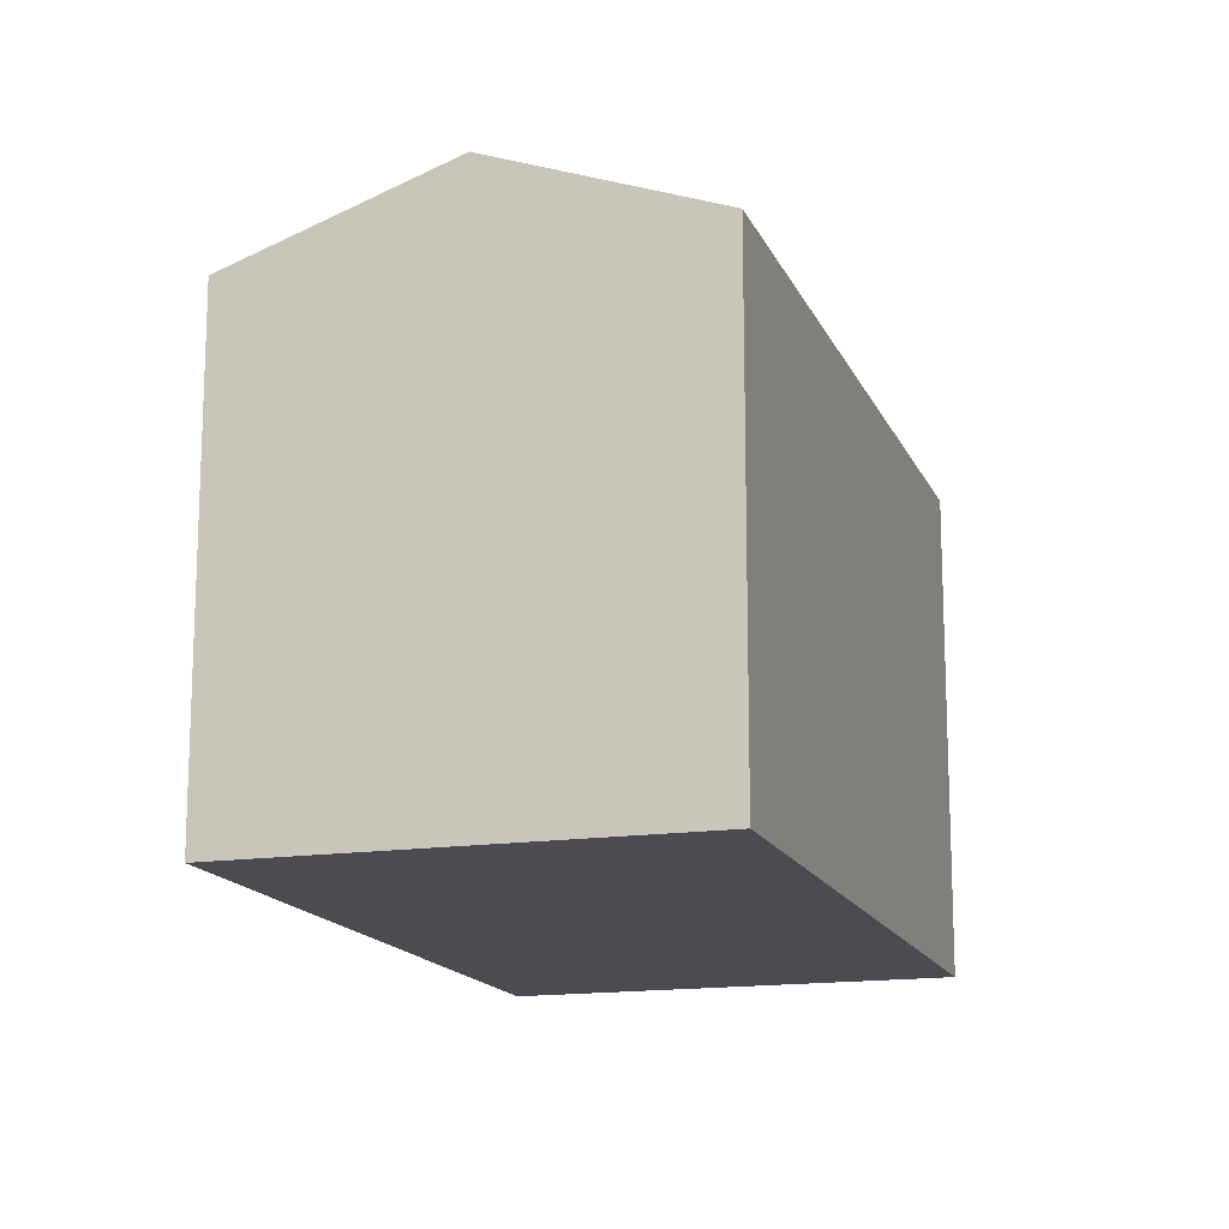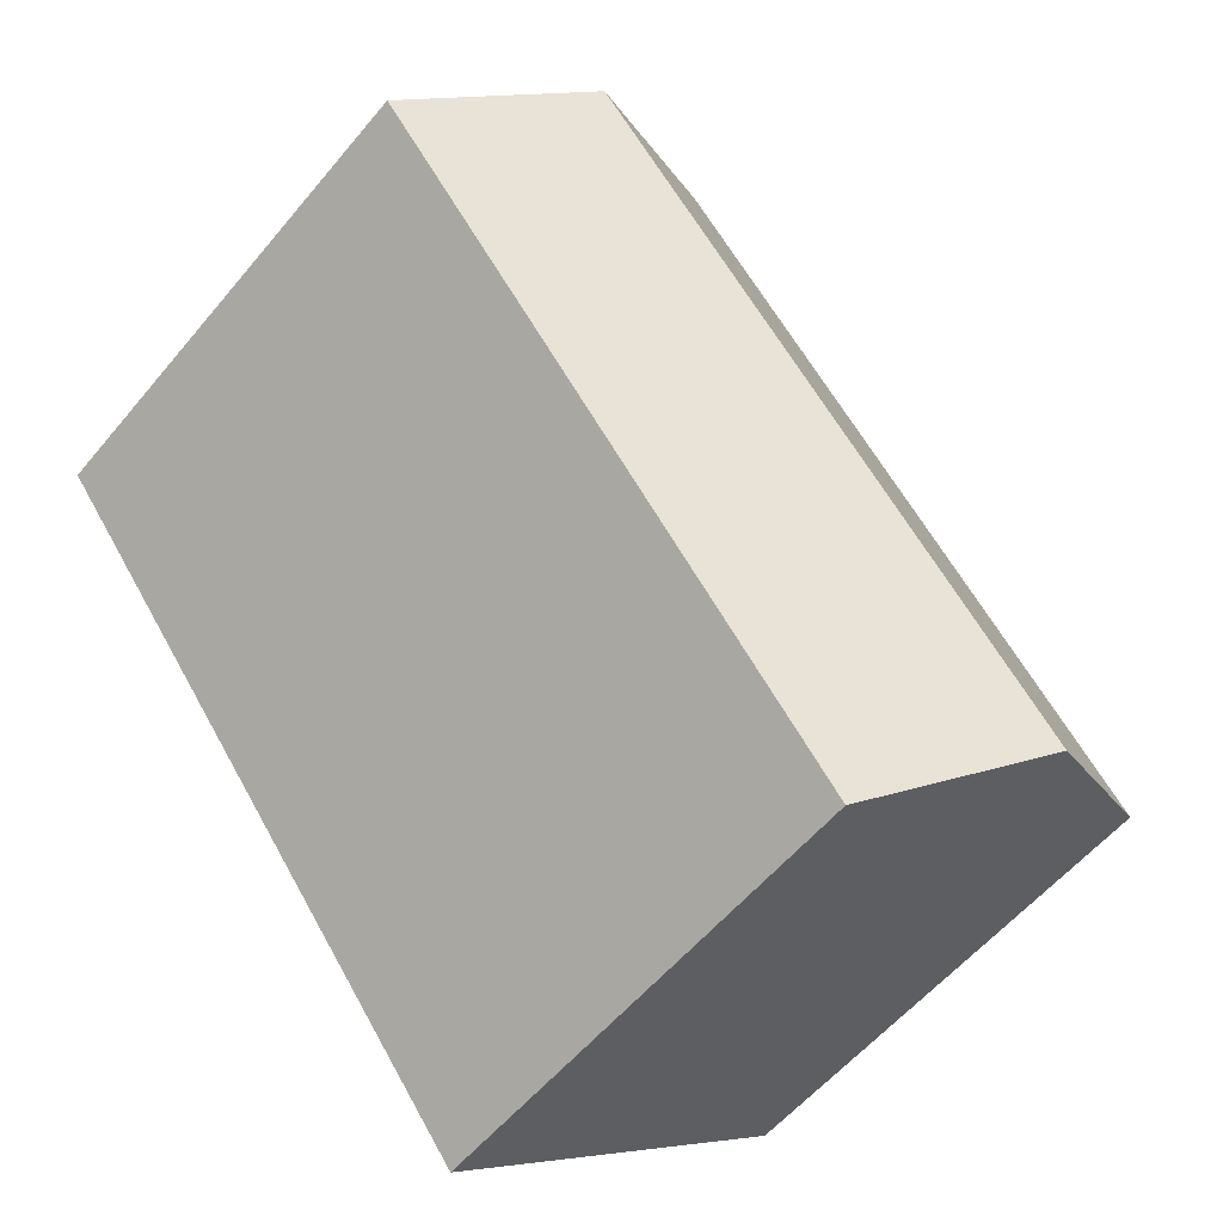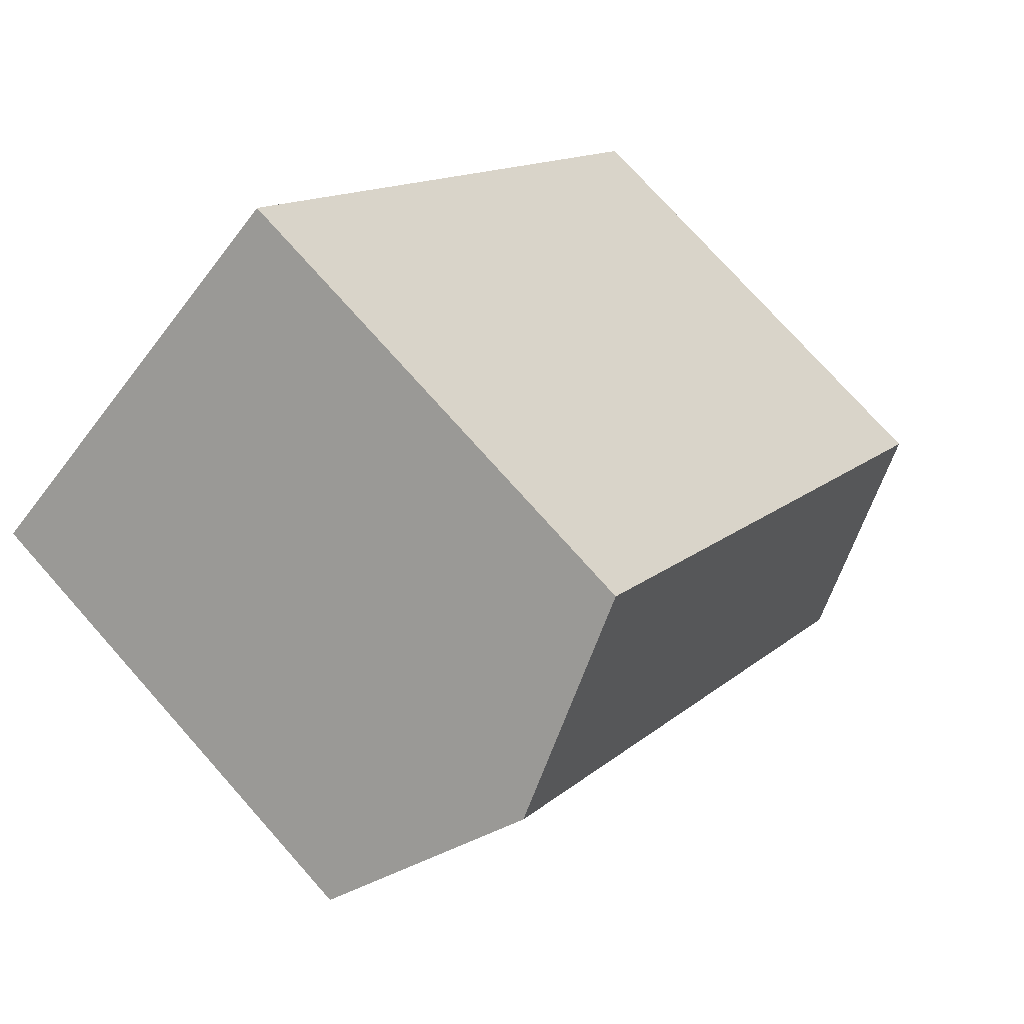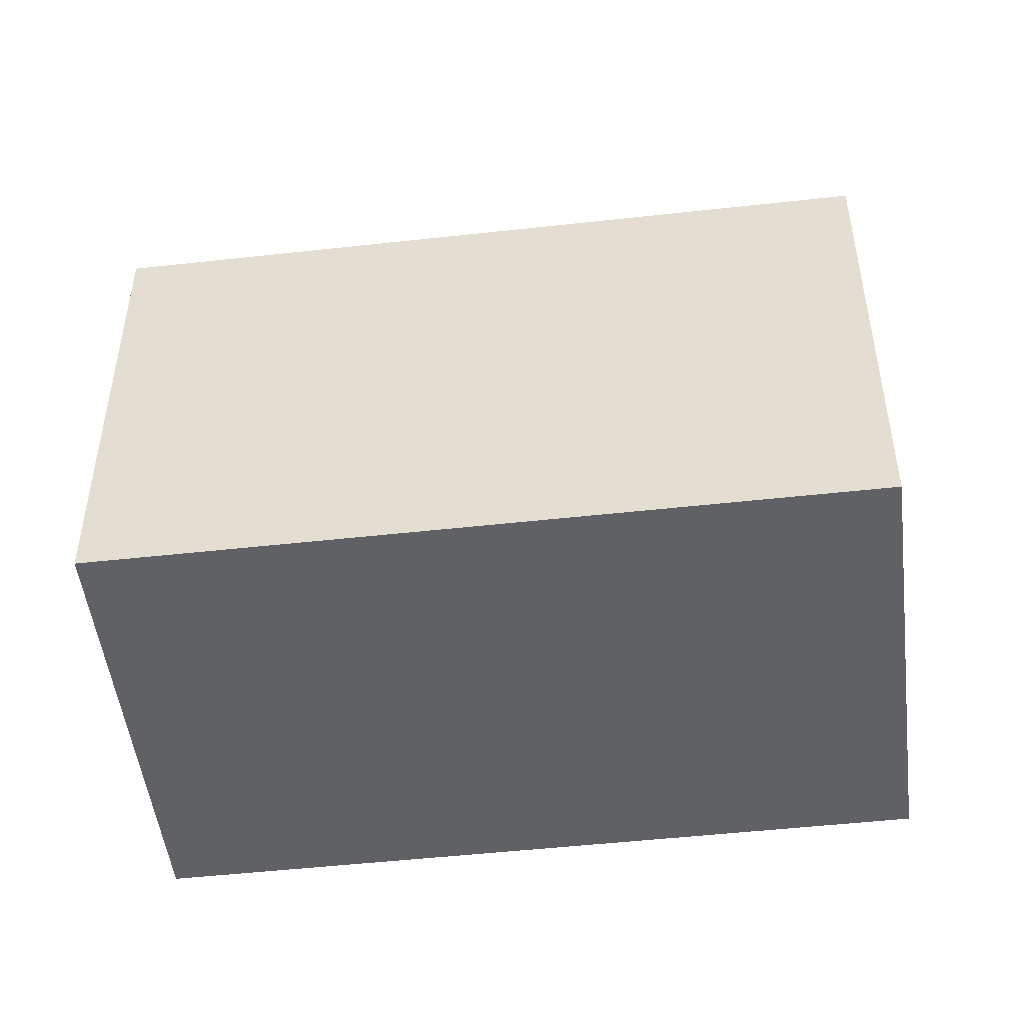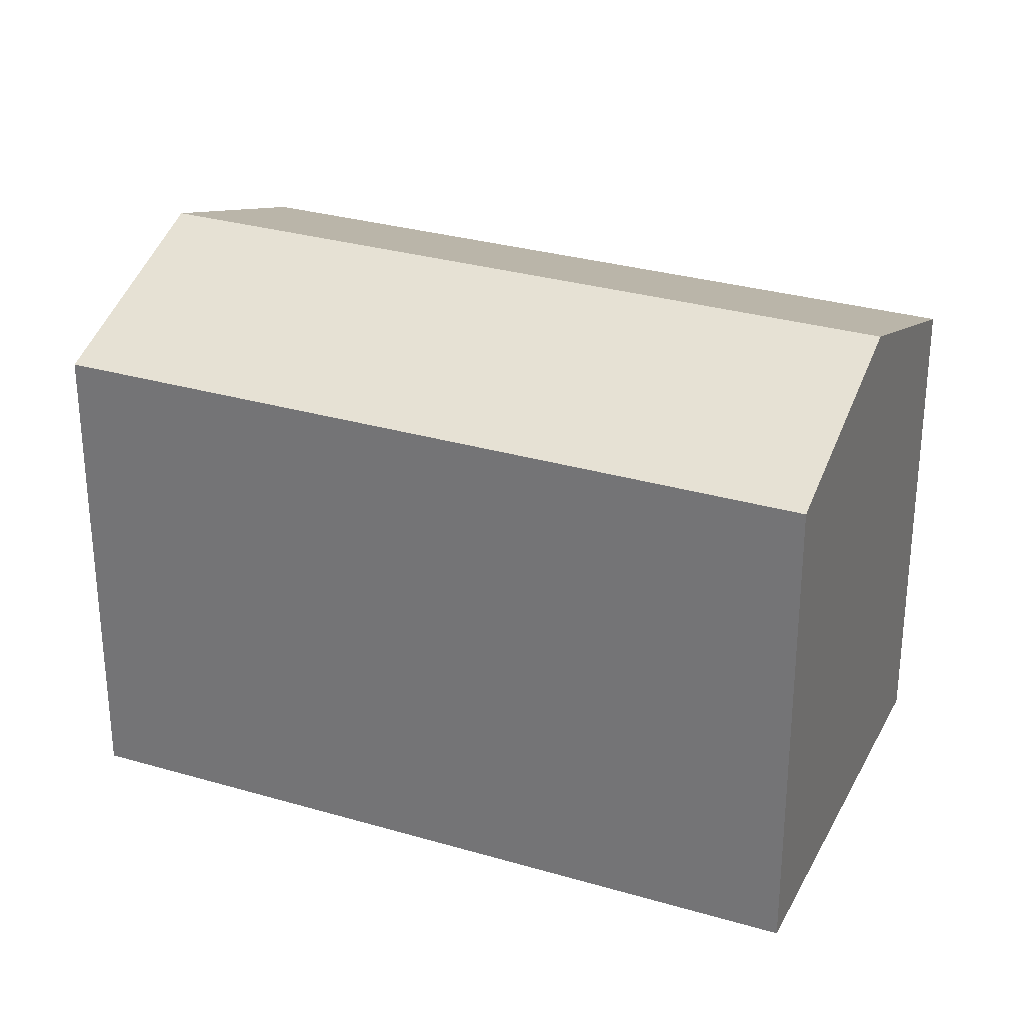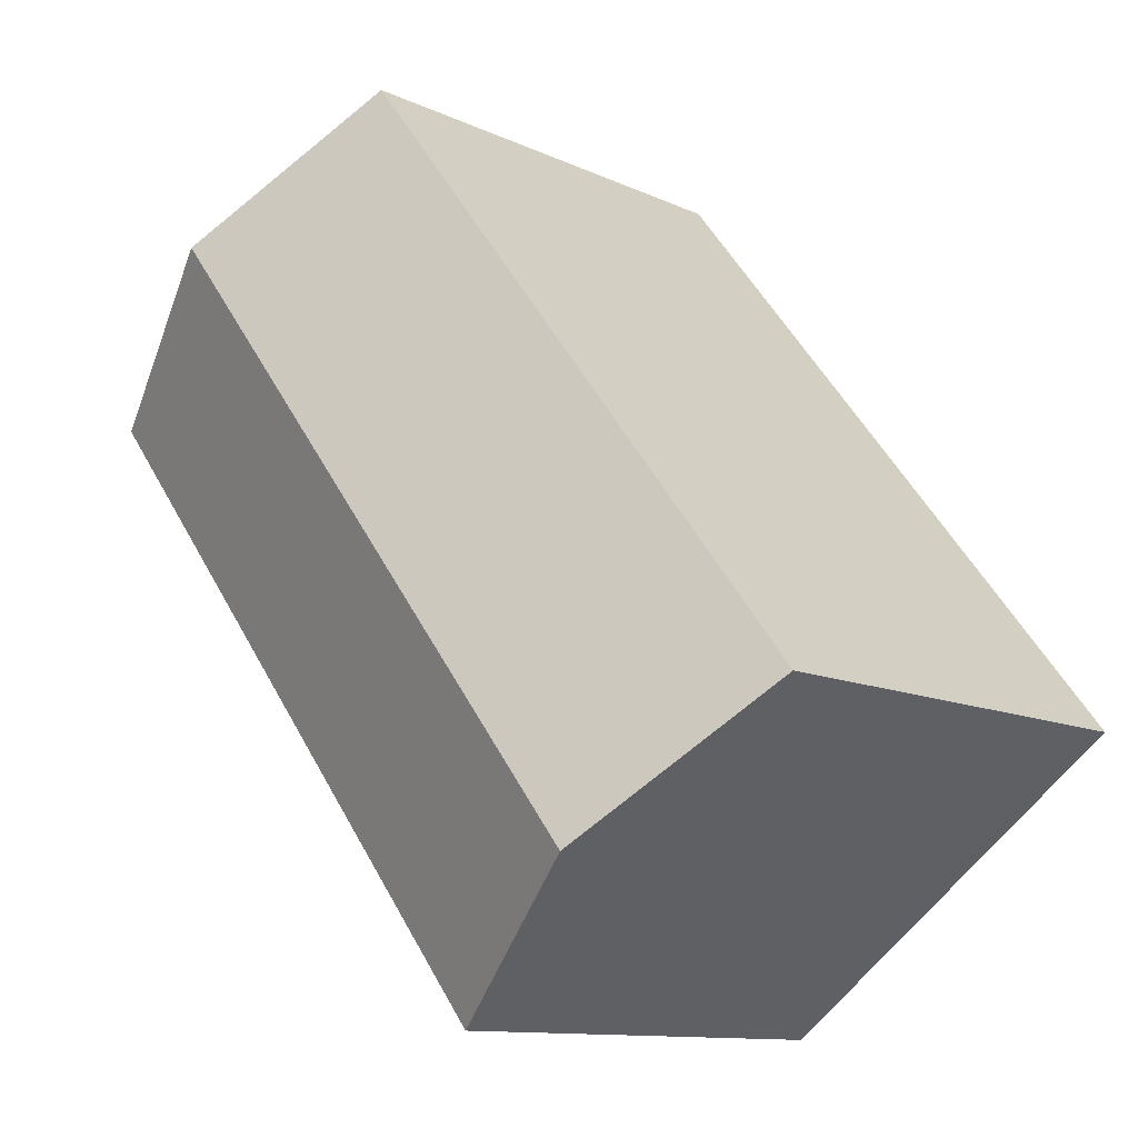
<metadata>
{"format":"obj","ext":"obj","renderer":"f3d","projection":"perspective","resolution":1024,"background":"white","views":[{"elev":-15.5,"azim":-124.6,"up":"+Y"},{"elev":-56.5,"azim":140.9,"up":"+Z"},{"elev":75.4,"azim":138.3,"up":"+Z"},{"elev":-49.6,"azim":-45.1,"up":"+Y"},{"elev":29.8,"azim":-28.8,"up":"+Y"},{"elev":-11.2,"azim":-138.8,"up":"+Z"}]}
</metadata>
<code>
v  21.72 13.39 9.51
v  4.793 15.21 -3.731
v  17.6 15.21 12.72
v  22.39 13.09 8.985
v  16.96 13.09 2.012
v  14.93 13.09 -0.602
v  9.586 13.09 -7.462
v  12.81 13.09 16.45
v  0 13.09 8.018e-16
v  9.586 4.569e-16 -7.462
v  14.93 3.686e-17 -0.602
v  22.39 -5.502e-16 8.985
v  16.96 -1.232e-16 2.012
v  4.793 2.285e-16 -3.731
v  0 0 0
v  12.81 -1.008e-15 16.45
v  17.6 -7.789e-16 12.72
v  21.72 -5.823e-16 9.51
g defaultobject
f 1 2 3
f 2 1 4
f 2 4 5
f 2 5 6
f 2 6 7
f 2 8 3
f 8 2 9
f 6 10 7
f 10 6 5
f 10 5 4
f 10 4 11
f 11 4 12
f 11 12 13
f 10 2 7
f 2 10 9
f 9 10 14
f 9 14 15
f 15 8 9
f 8 15 16
f 16 3 8
f 3 16 1
f 1 16 4
f 4 16 12
f 12 16 17
f 12 17 18
f 11 14 10
f 14 11 15
f 15 11 16
f 16 11 13
f 16 13 17
f 17 13 12
f 17 12 18

</code>
